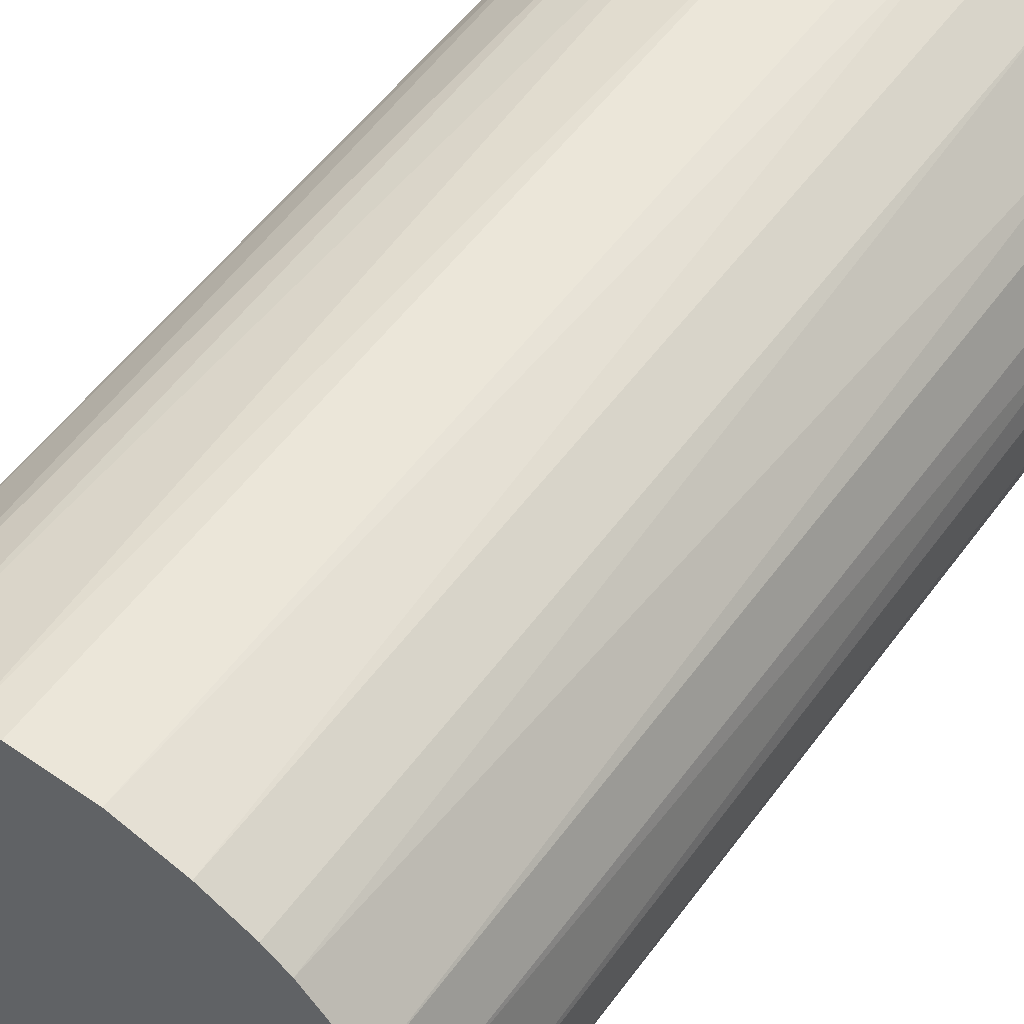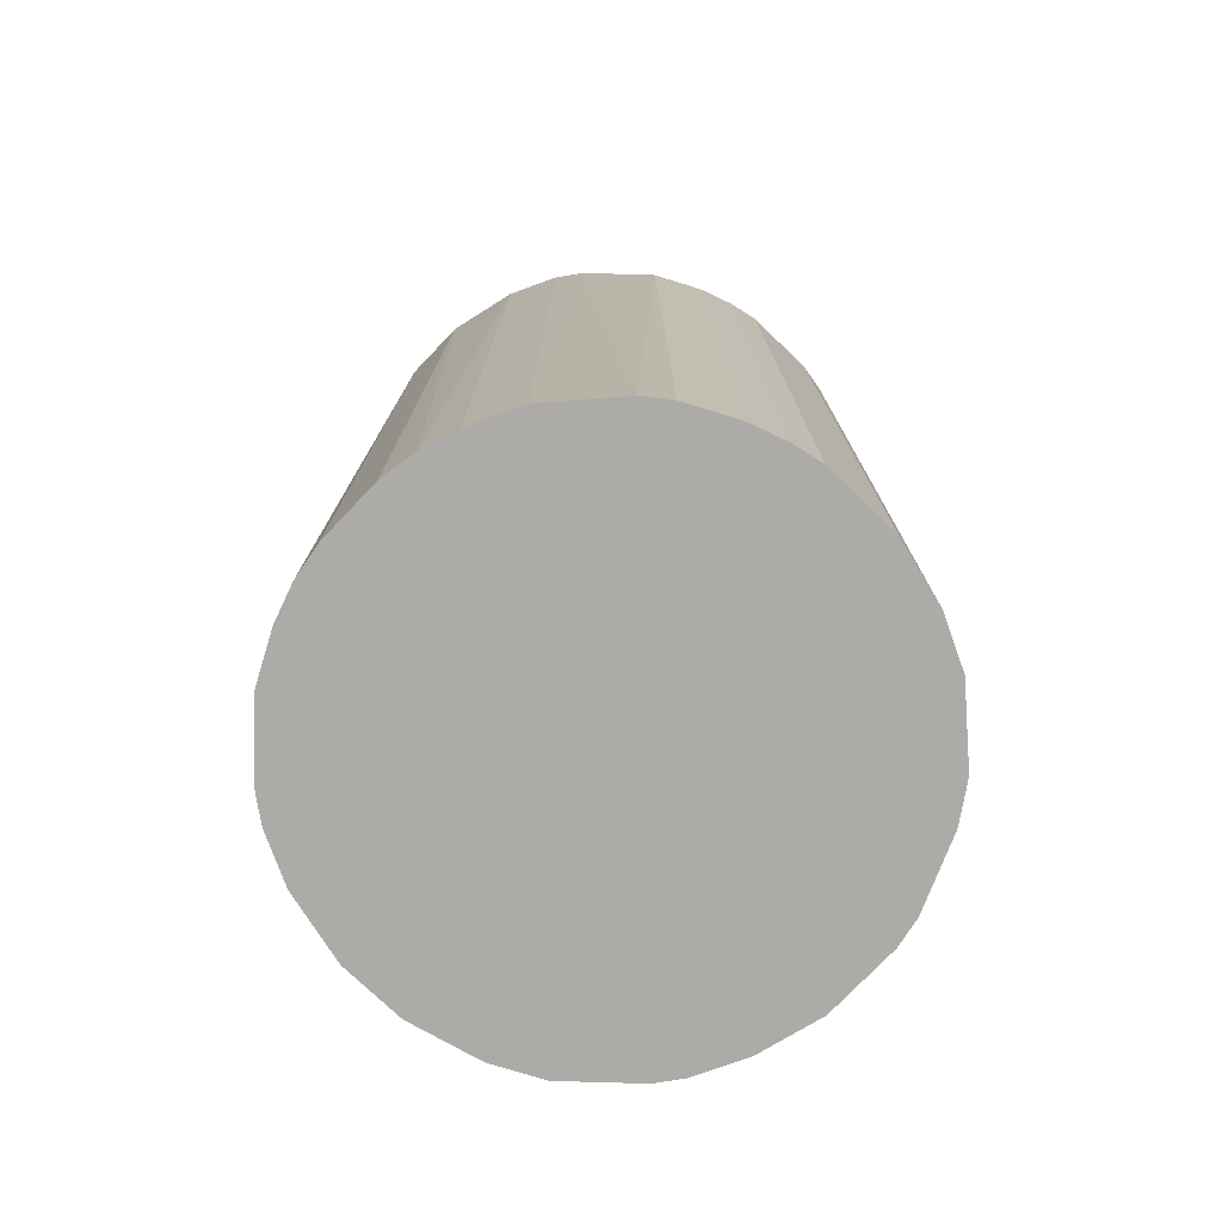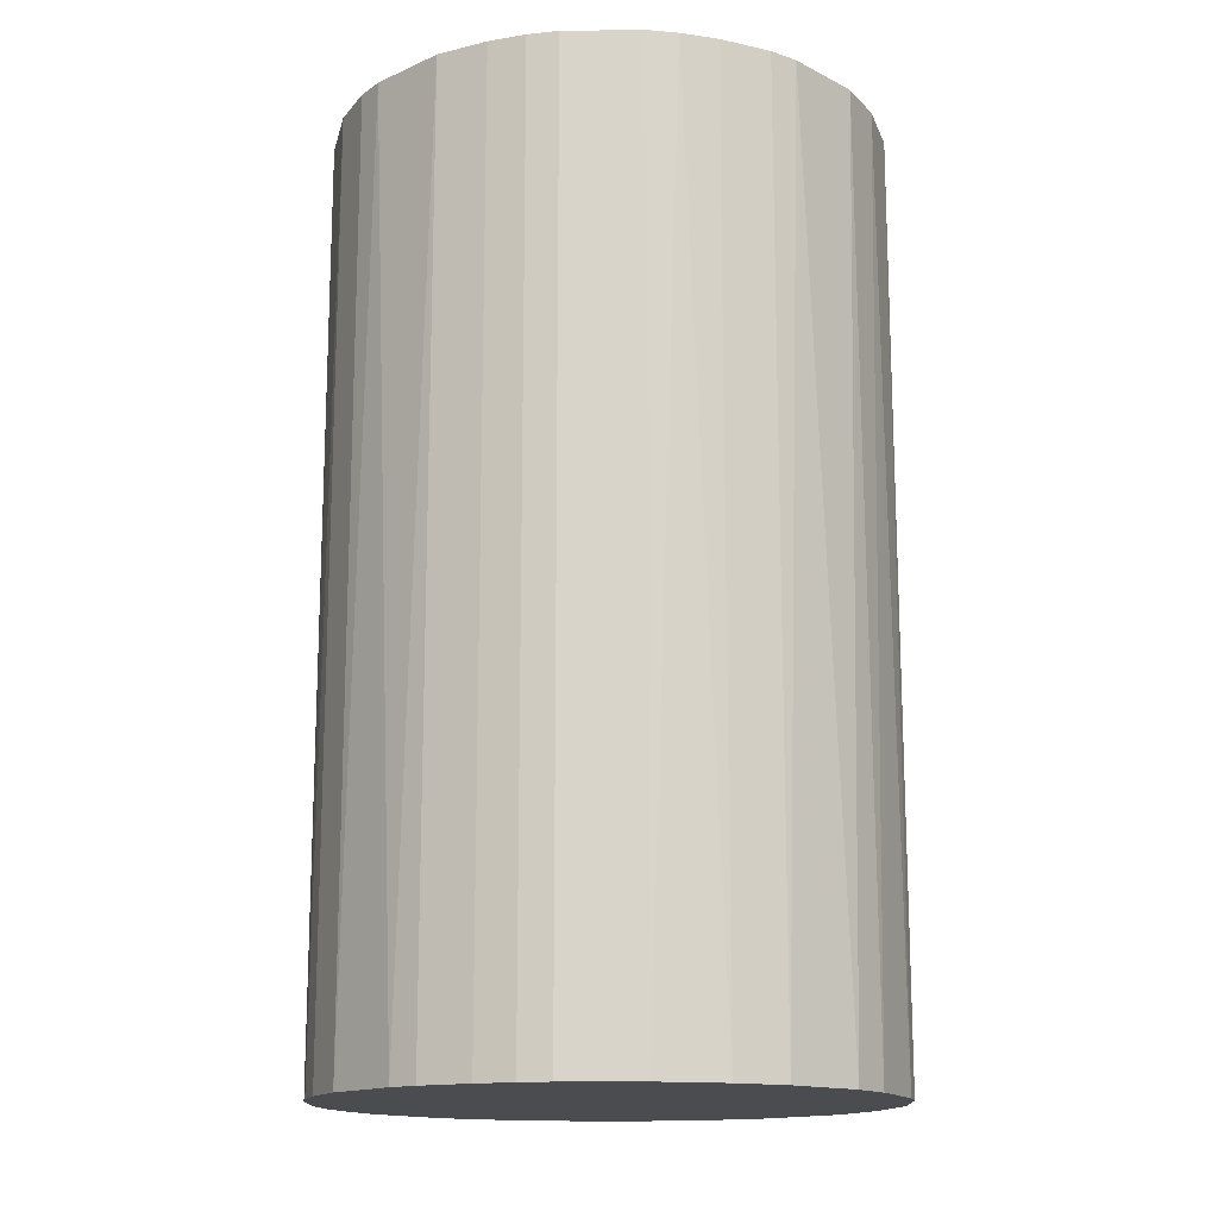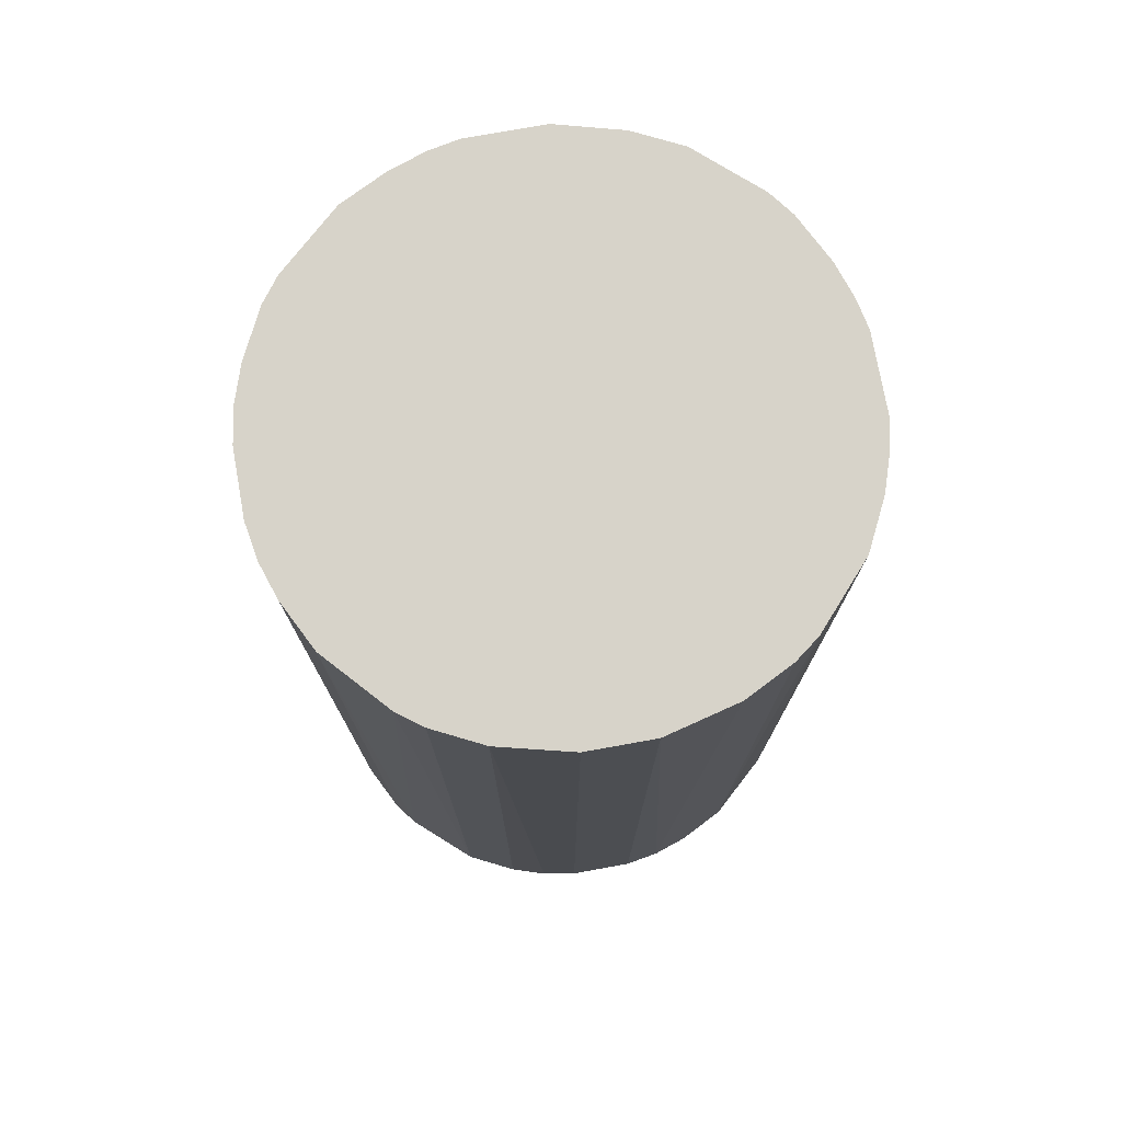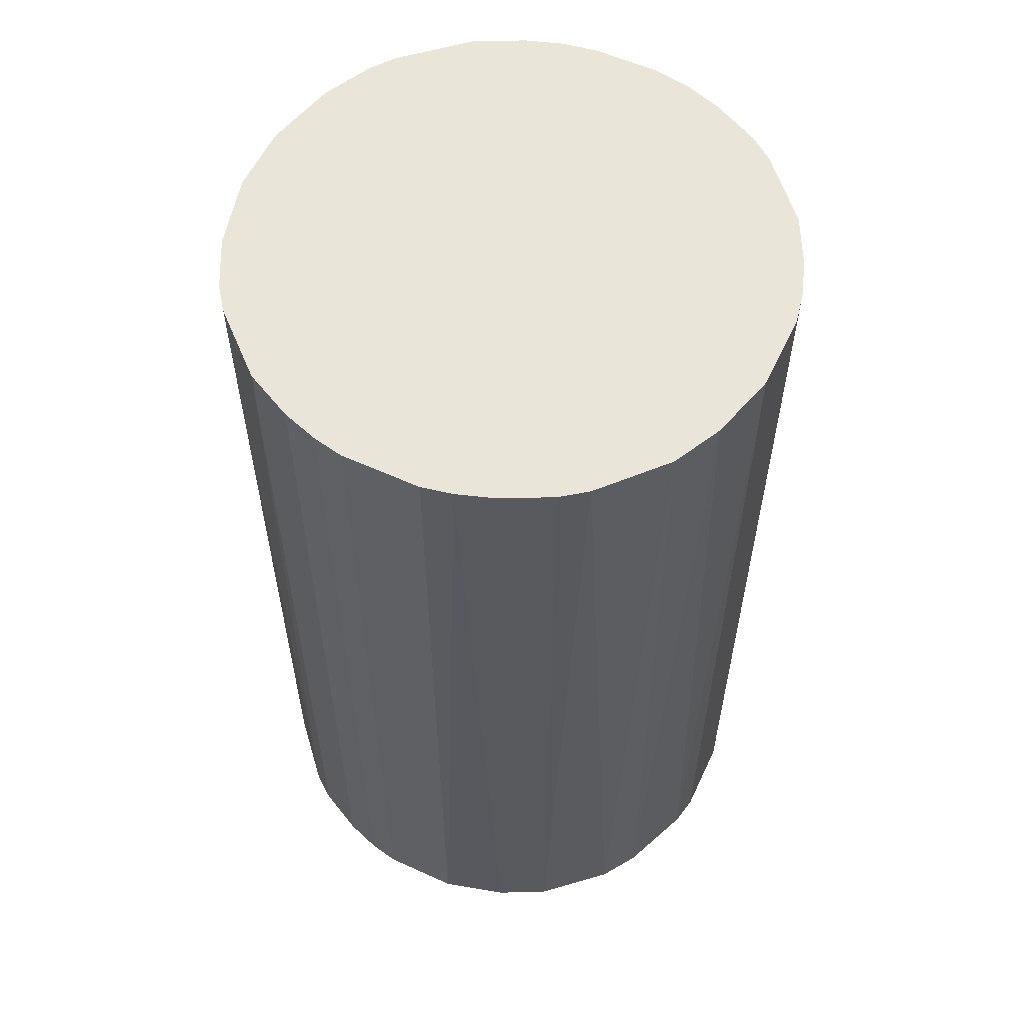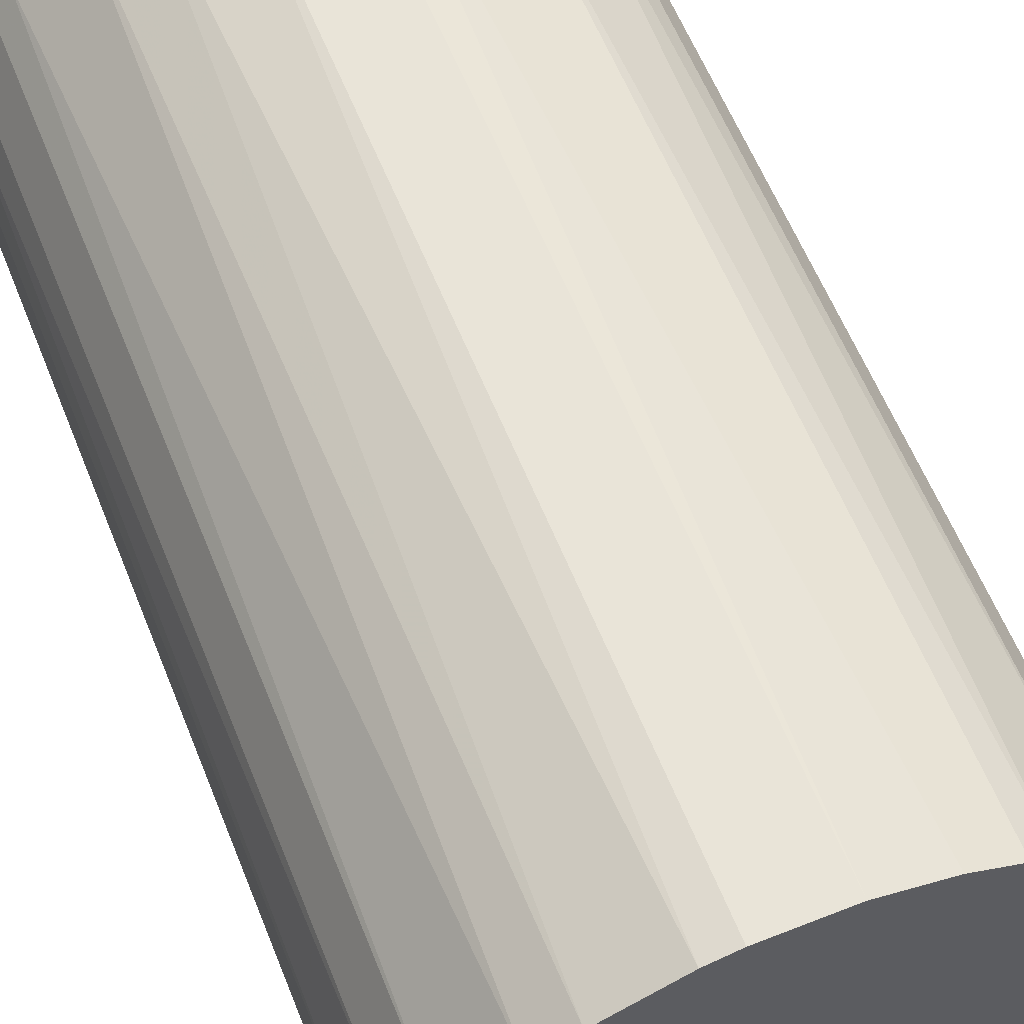
<metadata>
{"format":"obj","ext":"obj","renderer":"f3d","projection":"perspective","resolution":1024,"background":"white","views":[{"elev":55.3,"azim":-144.2,"up":"+Y"},{"elev":-76.5,"azim":46.3,"up":"+Z"},{"elev":-15.1,"azim":91.2,"up":"+Z"},{"elev":76.1,"azim":-10.2,"up":"+Z"},{"elev":58.1,"azim":115.2,"up":"+Z"},{"elev":60.6,"azim":158.1,"up":"+Y"}]}
</metadata>
<code>
o convex_0
v -0.01551 -0.006389 -0.02827
v 0.01659 0.00236 0.02827
v 0.01622 0.004186 0.02827
v -0.01624 -0.004199 0.02827
v -0.002377 0.01659 -0.02827
v 0.00929 -0.01405 -0.02827
v -0.002013 -0.0166 0.02827
v -0.009307 0.01403 0.02827
v 0.01549 0.006373 -0.02827
v 0.006373 0.01549 0.02827
v -0.01551 0.006373 -0.02827
v 0.01403 -0.009307 0.02827
v -0.009307 -0.01405 -0.02827
v 0.01622 -0.004199 -0.02827
v 0.01075 0.01294 -0.02827
v -0.01077 -0.01295 0.02827
v -0.01551 0.006373 0.02827
v 0.001996 -0.0166 -0.02827
v 0.006373 -0.0155 0.02827
v -0.01077 0.01294 -0.02827
v 0.01294 0.01075 0.02827
v -0.002377 0.01659 0.02827
v 0.004186 0.01622 -0.02827
v -0.0166 0.001996 -0.02827
v 0.01403 -0.009307 -0.02827
v 0.01622 -0.004199 0.02827
v -0.004199 -0.01623 -0.02827
v -0.01295 0.01075 0.02827
v -0.01405 -0.009307 0.02827
v -0.01295 -0.01077 -0.02827
v -0.006389 -0.01551 0.02827
v 0.01075 -0.01295 0.02827
v 0.01659 0.00236 -0.02827
v -0.0166 0.001996 0.02827
v -0.006389 0.01549 -0.02827
v 0.00236 0.01659 0.02827
v -0.0166 -0.002013 -0.02827
v -0.01405 0.00929 -0.02827
v 0.001996 -0.0166 0.02827
v 0.01403 0.00929 -0.02827
v 0.00929 0.01403 0.02827
v 0.004186 -0.01623 -0.02827
v 0.008562 0.0144 -0.02827
v 0.01659 -0.002377 0.02827
v 0.01403 0.00929 0.02827
v -0.006389 0.01549 0.02827
v 0.01294 -0.01077 -0.02827
v 0.01549 -0.006389 -0.02827
v 0.00236 0.01659 -0.02827
v 0.01659 -0.002377 -0.02827
v -0.01624 0.004183 0.02827
v -0.002013 -0.0166 -0.02827
v -0.0166 -0.002013 0.02827
v -0.006389 -0.01551 -0.02827
v -0.01551 -0.006389 0.02827
v 0.01549 -0.006389 0.02827
v -0.01405 -0.009307 -0.02827
v -0.009307 0.01403 -0.02827
v -0.01405 0.00929 0.02827
v 0.01549 0.006373 0.02827
v 0.006373 -0.0155 -0.02827
v 0.00929 -0.01405 0.02827
v -0.009307 -0.01405 0.02827
v -0.004199 0.01622 0.02827
f 35 46 64
f 2 3 4
f 1 5 6
f 2 4 7
f 4 3 8
f 6 5 9
f 8 3 10
f 5 1 11
f 2 7 12
f 1 6 13
f 6 9 14
f 9 5 15
f 7 4 16
f 4 8 17
f 13 6 18
f 12 7 19
f 5 11 20
f 10 3 21
f 8 10 22
f 15 5 23
f 11 1 24
f 6 14 25
f 2 12 26
f 13 18 27
f 17 8 28
f 8 20 28
f 16 4 29
f 16 29 30
f 1 13 30
f 13 16 30
f 7 16 31
f 27 7 31
f 12 19 32
f 3 2 33
f 9 3 33
f 14 9 33
f 4 17 34
f 5 20 35
f 5 22 36
f 22 10 36
f 10 23 36
f 1 4 37
f 24 1 37
f 34 24 37
f 11 17 38
f 20 11 38
f 28 20 38
f 7 18 39
f 19 7 39
f 9 15 40
f 15 21 40
f 10 21 41
f 21 15 41
f 18 6 42
f 39 18 42
f 19 39 42
f 23 10 43
f 15 23 43
f 10 41 43
f 41 15 43
f 2 26 44
f 26 14 44
f 33 2 44
f 21 3 45
f 9 40 45
f 40 21 45
f 8 22 46
f 35 8 46
f 6 25 47
f 25 12 47
f 32 6 47
f 12 32 47
f 12 25 48
f 25 14 48
f 14 26 48
f 23 5 49
f 5 36 49
f 36 23 49
f 14 33 50
f 44 14 50
f 33 44 50
f 17 11 51
f 11 24 51
f 34 17 51
f 24 34 51
f 18 7 52
f 7 27 52
f 27 18 52
f 4 34 53
f 37 4 53
f 34 37 53
f 13 27 54
f 31 13 54
f 27 31 54
f 4 1 55
f 1 29 55
f 29 4 55
f 26 12 56
f 12 48 56
f 48 26 56
f 29 1 57
f 30 29 57
f 1 30 57
f 20 8 58
f 35 20 58
f 8 35 58
f 17 28 59
f 38 17 59
f 28 38 59
f 3 9 60
f 45 3 60
f 9 45 60
f 6 19 61
f 42 6 61
f 19 42 61
f 19 6 62
f 6 32 62
f 32 19 62
f 16 13 63
f 31 16 63
f 13 31 63
f 22 5 64
f 5 35 64
f 46 22 64

</code>
